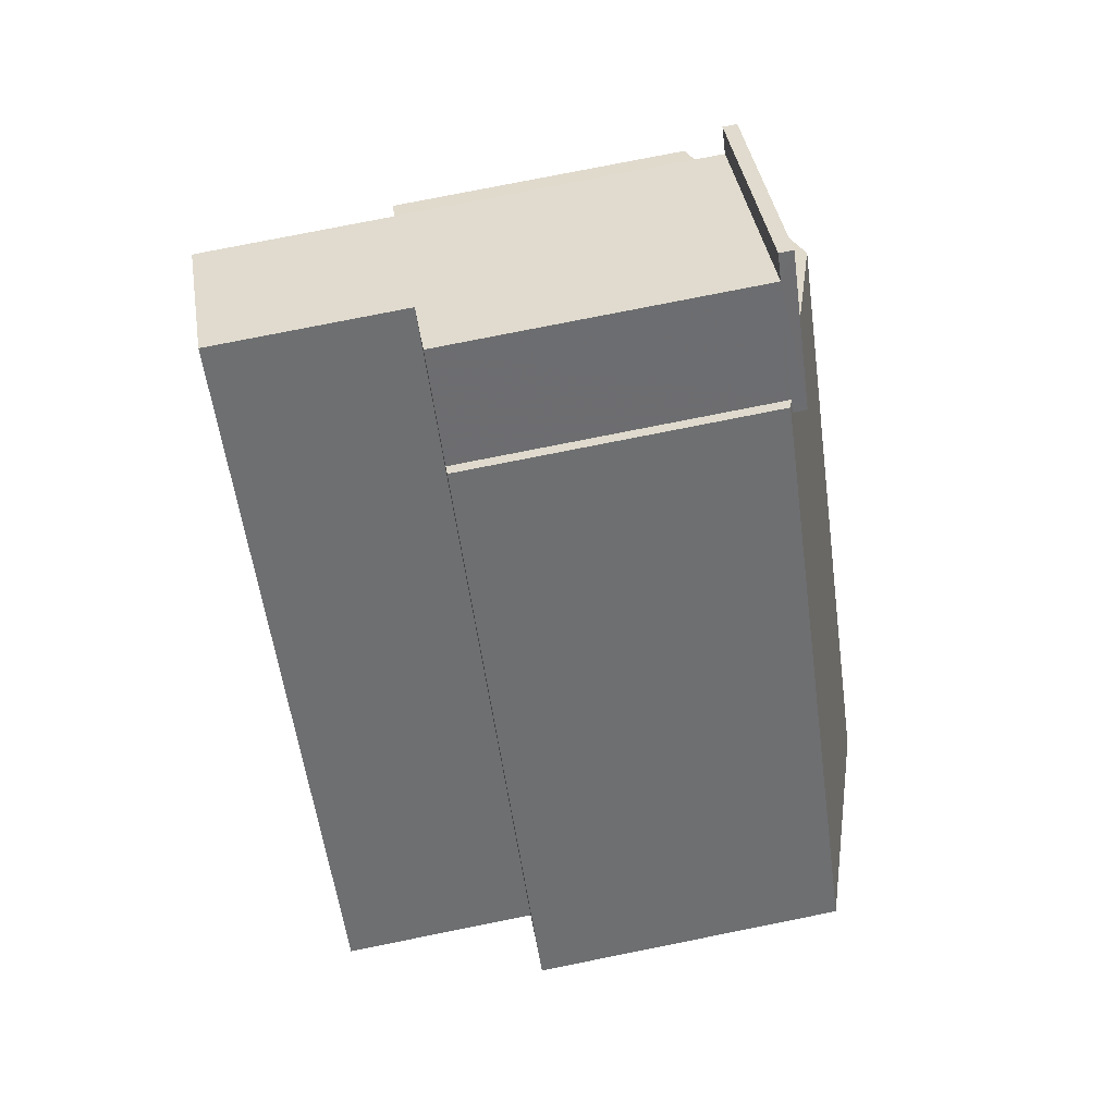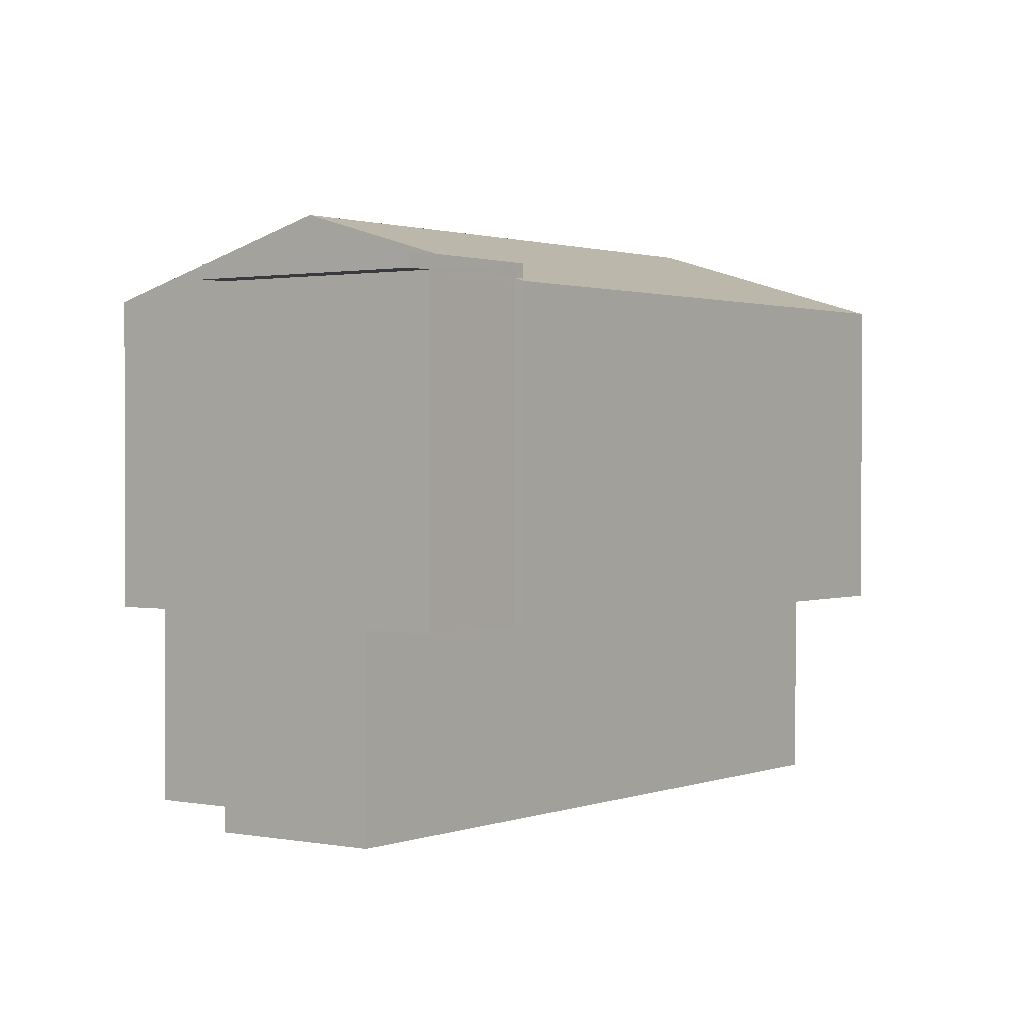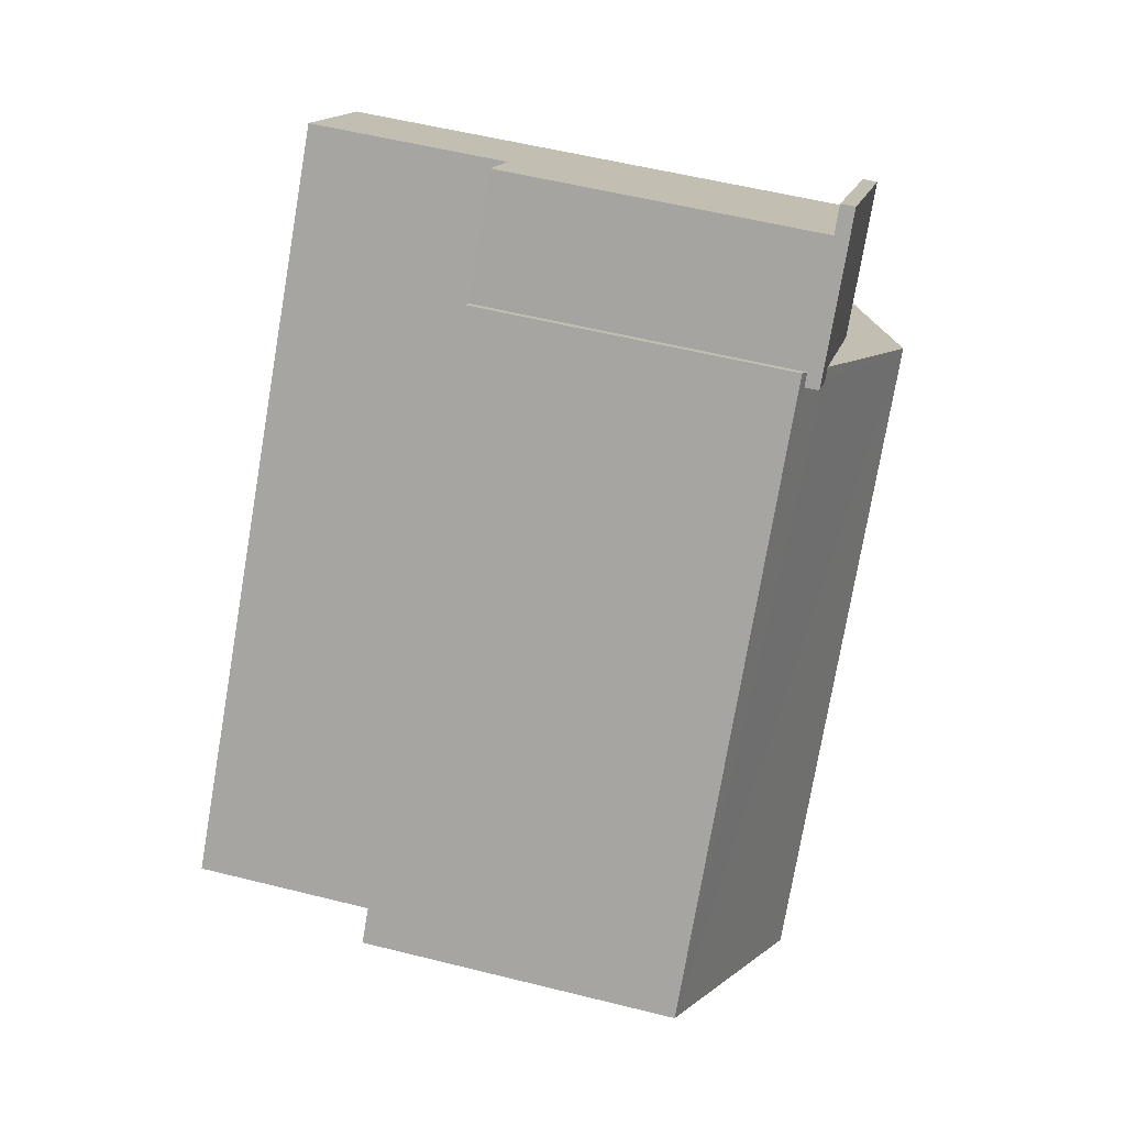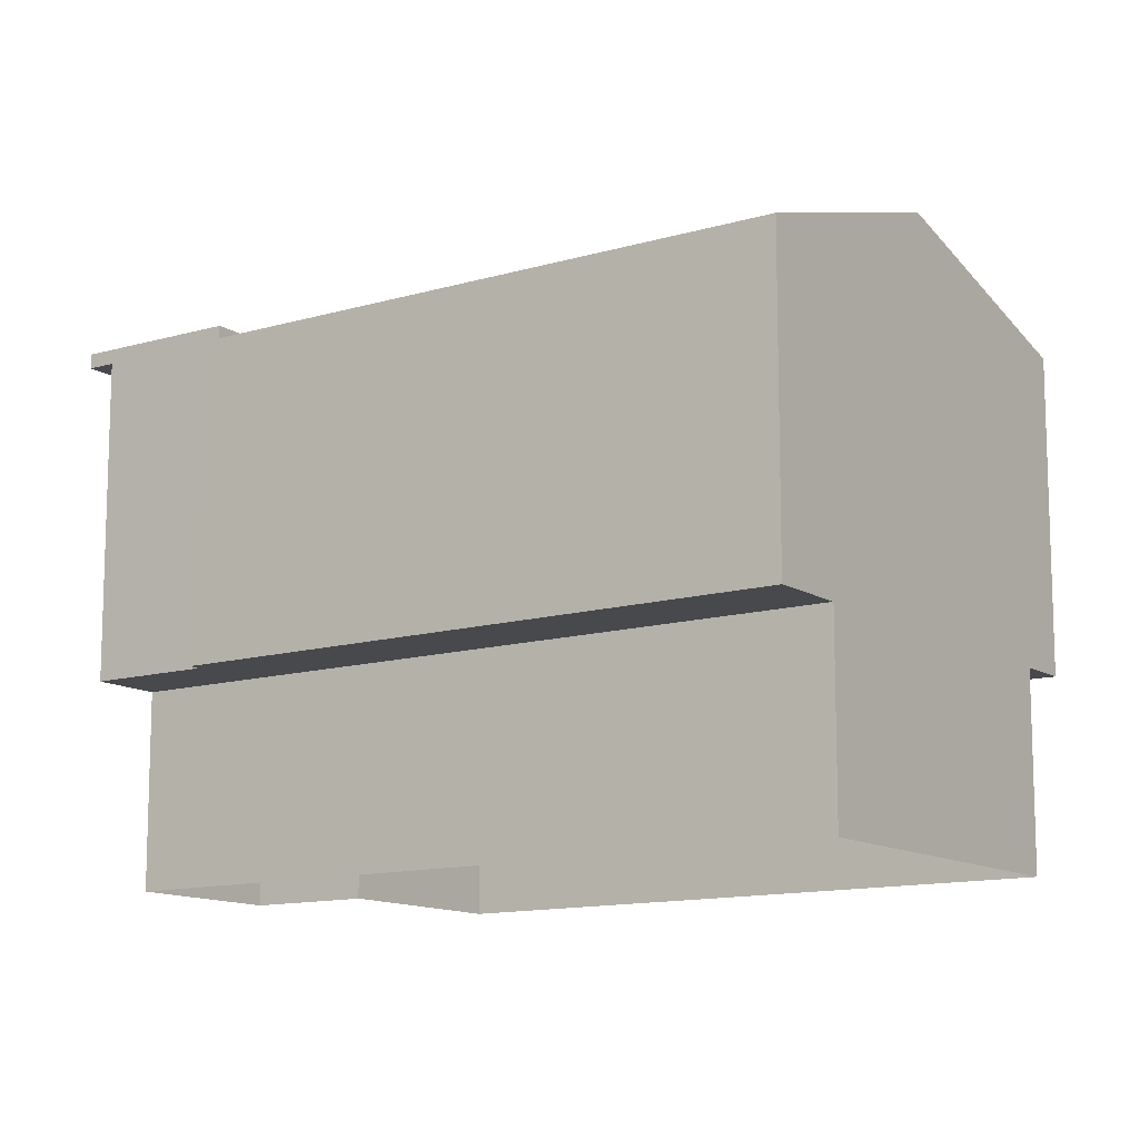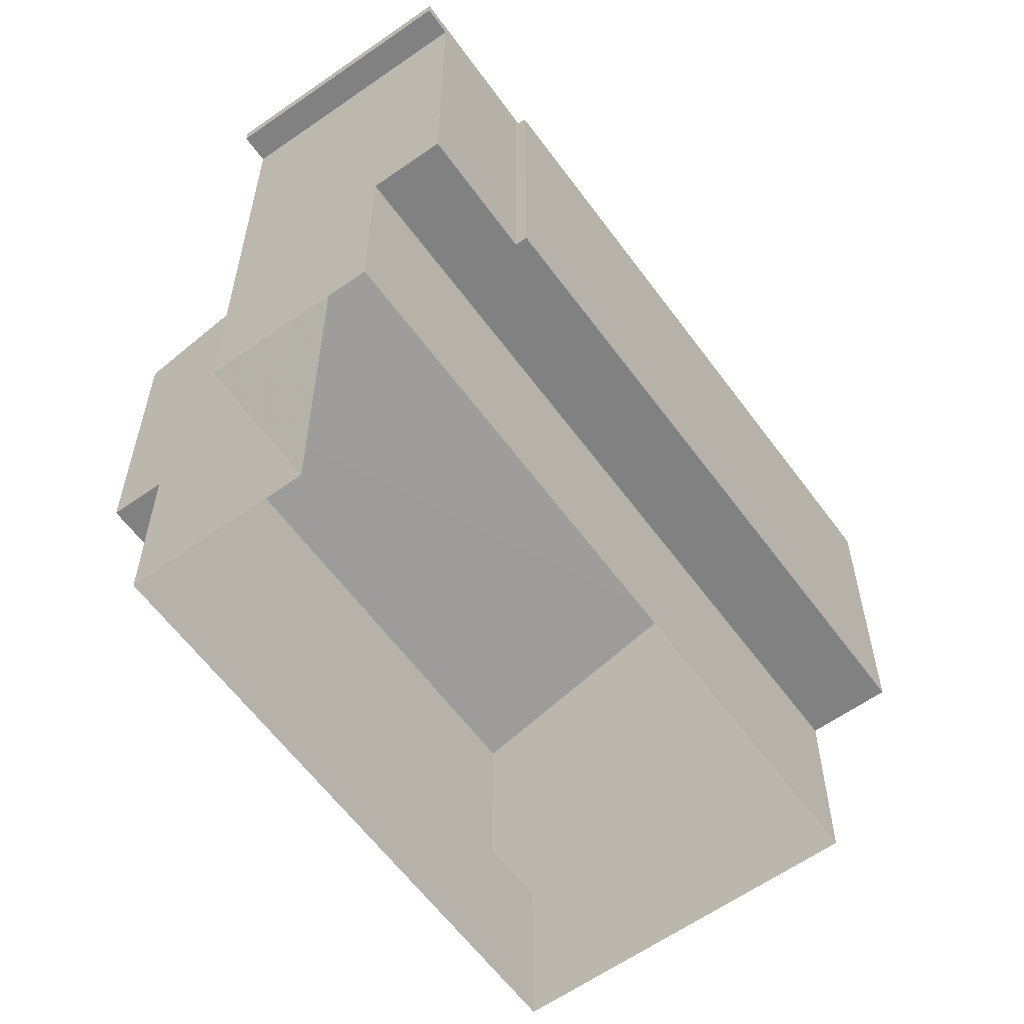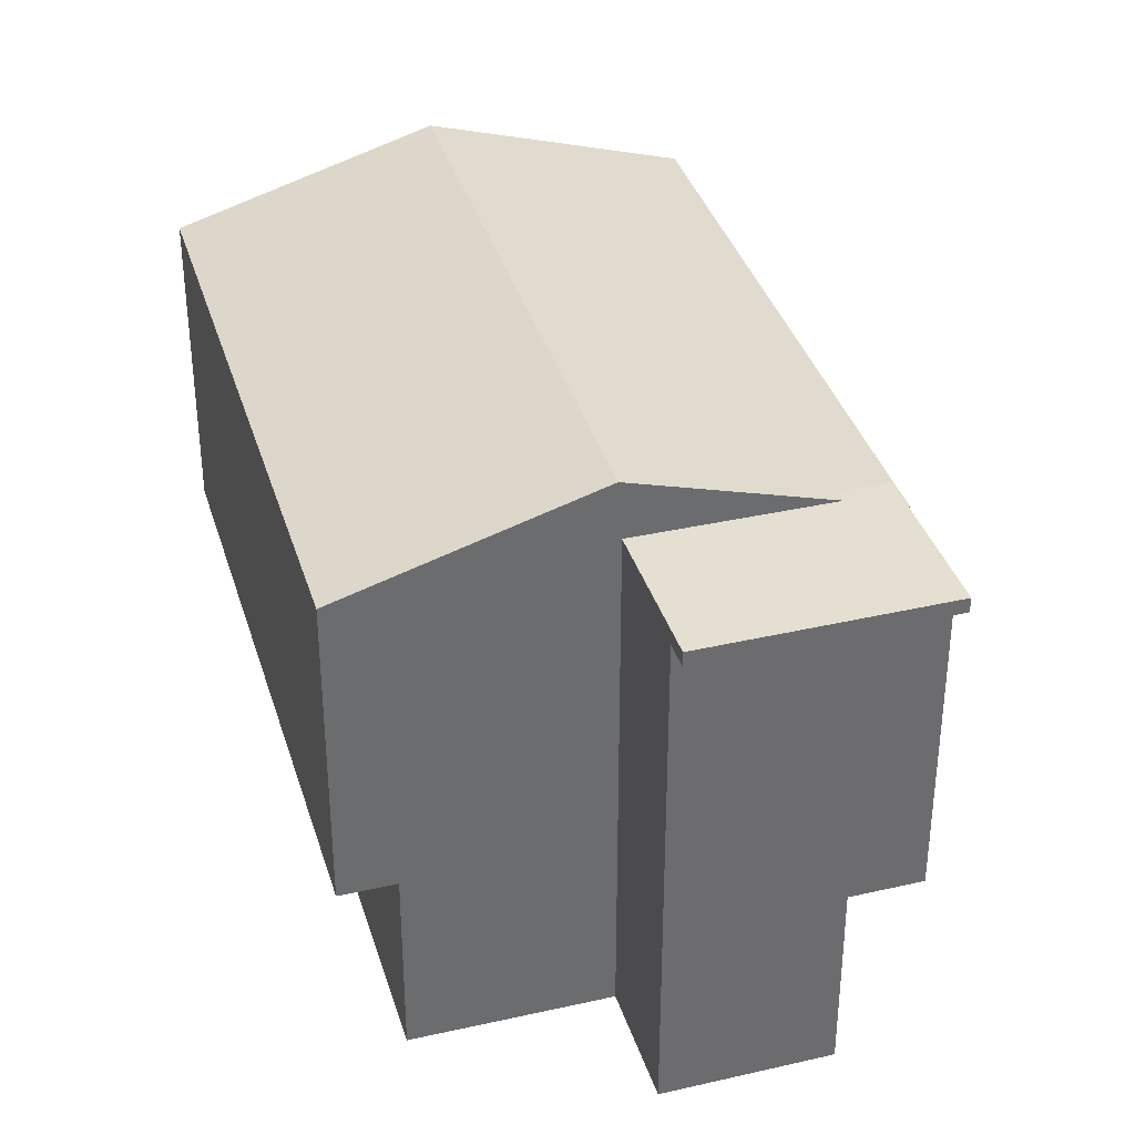
<metadata>
{"format":"obj","ext":"obj","renderer":"f3d","projection":"perspective","resolution":1024,"background":"white","views":[{"elev":77.6,"azim":-101.3,"up":"+Y"},{"elev":1.2,"azim":175.2,"up":"+Z"},{"elev":55.3,"azim":-75.2,"up":"+Y"},{"elev":-12.4,"azim":-96.3,"up":"+Z"},{"elev":-60.4,"azim":174.9,"up":"+Z"},{"elev":36.6,"azim":122.6,"up":"+Z"}]}
</metadata>
<code>
v 1.249e+04 -1.559e+04 21.78
v 1.248e+04 -1.56e+04 21.78
v 1.249e+04 -1.559e+04 21.78
v 1.249e+04 -1.559e+04 21.78
v 1.249e+04 -1.561e+04 21.78
v 1.249e+04 -1.56e+04 21.78
v 1.249e+04 -1.559e+04 30.72
v 1.249e+04 -1.559e+04 30.72
v 1.249e+04 -1.559e+04 30.72
v 1.249e+04 -1.559e+04 30.72
v 1.248e+04 -1.56e+04 25.19
v 1.249e+04 -1.559e+04 25.19
v 1.248e+04 -1.56e+04 25.19
v 1.249e+04 -1.559e+04 25.19
v 1.249e+04 -1.559e+04 25.19
v 1.249e+04 -1.559e+04 25.19
v 1.249e+04 -1.561e+04 25.19
v 1.249e+04 -1.56e+04 25.19
v 1.249e+04 -1.56e+04 25.19
v 1.249e+04 -1.561e+04 25.19
v 1.249e+04 -1.559e+04 30.97
v 1.249e+04 -1.559e+04 30.97
v 1.249e+04 -1.559e+04 30.97
v 1.249e+04 -1.559e+04 30.97
v 1.249e+04 -1.559e+04 30.97
v 1.249e+04 -1.559e+04 30.97
v 1.249e+04 -1.56e+04 31.97
v 1.248e+04 -1.56e+04 30.67
v 1.249e+04 -1.559e+04 30.73
v 1.249e+04 -1.559e+04 30.67
v 1.249e+04 -1.559e+04 30.73
v 1.248e+04 -1.56e+04 31.97
v 1.249e+04 -1.56e+04 30.67
v 1.249e+04 -1.561e+04 30.67
v 1.249e+04 -1.559e+04 30.67
v 1.249e+04 -1.559e+04 30.67
f 1 2 3
f 3 4 1
f 5 2 1
f 6 5 1
f 7 8 9
f 10 7 9
f 11 12 13
f 13 12 14
f 11 15 12
f 14 12 16
f 17 18 19
f 17 20 18
f 21 22 23
f 23 22 24
f 21 25 22
f 24 22 26
f 22 25 27
f 25 28 27
f 29 30 28
f 31 30 29
f 25 29 28
f 28 32 27
f 33 27 32
f 33 32 34
f 16 10 14
f 3 14 4
f 4 14 9
f 14 10 9
f 8 24 9
f 24 26 9
f 4 9 35
f 4 35 1
f 9 26 35
f 16 12 36
f 7 10 23
f 10 16 36
f 31 29 21
f 23 10 21
f 10 36 31
f 10 31 21
f 29 25 21
f 23 24 8
f 7 23 8
f 32 28 34
f 35 26 33
f 33 26 27
f 26 22 27
f 31 36 30
f 17 34 20
f 5 20 13
f 2 5 13
f 13 34 28
f 13 28 11
f 20 34 13
f 6 1 18
f 19 18 33
f 33 18 35
f 18 1 35
f 15 11 28
f 30 15 28
f 12 15 30
f 36 12 30
f 19 33 34
f 17 19 34
f 3 13 14
f 3 2 13
f 20 6 18
f 20 5 6

</code>
